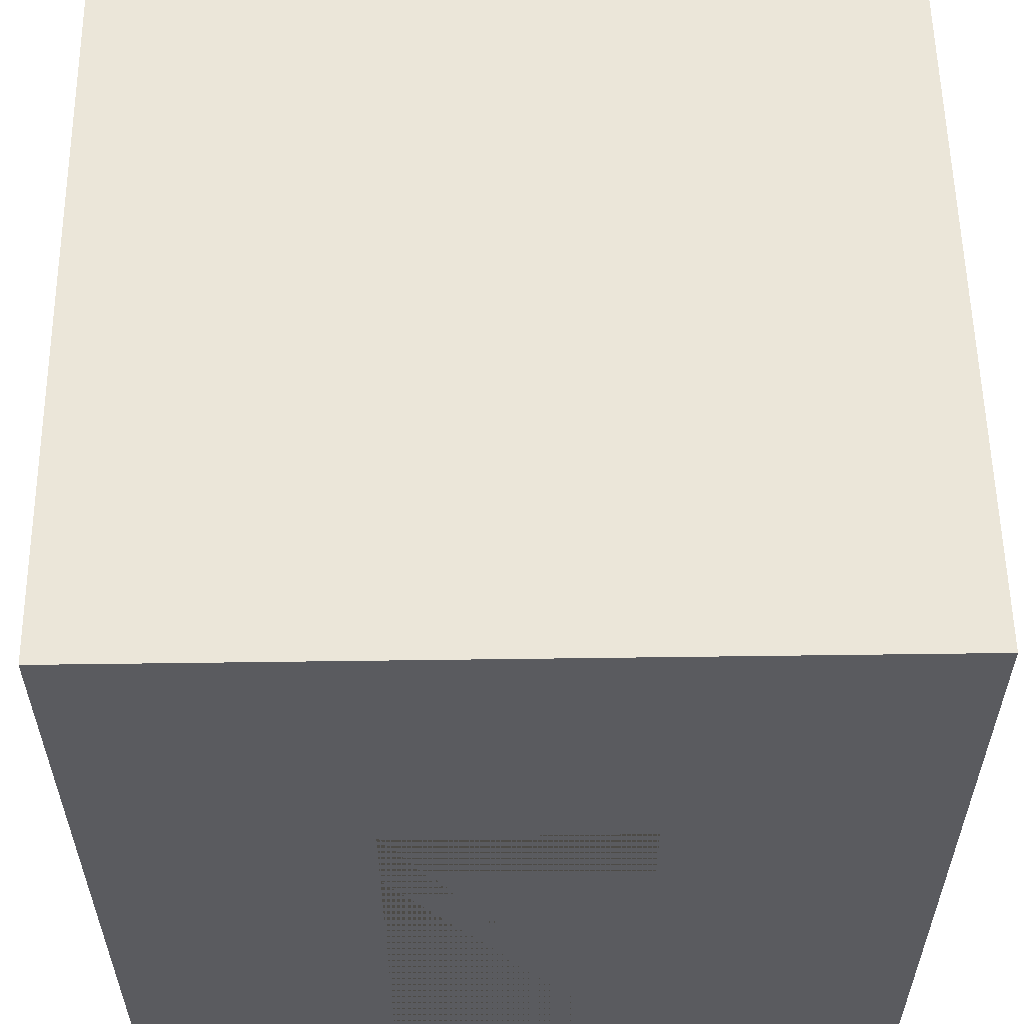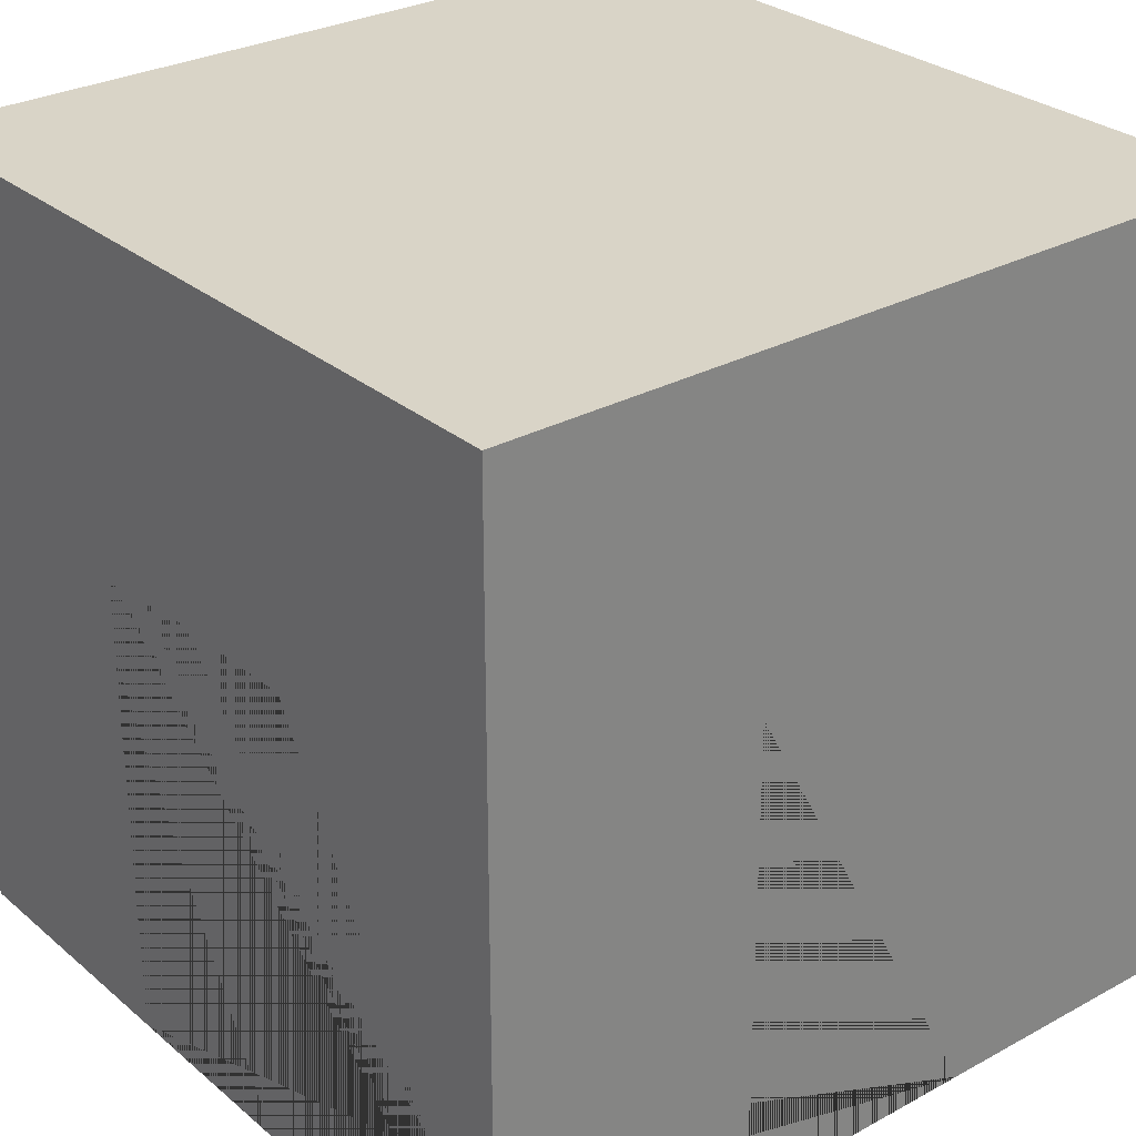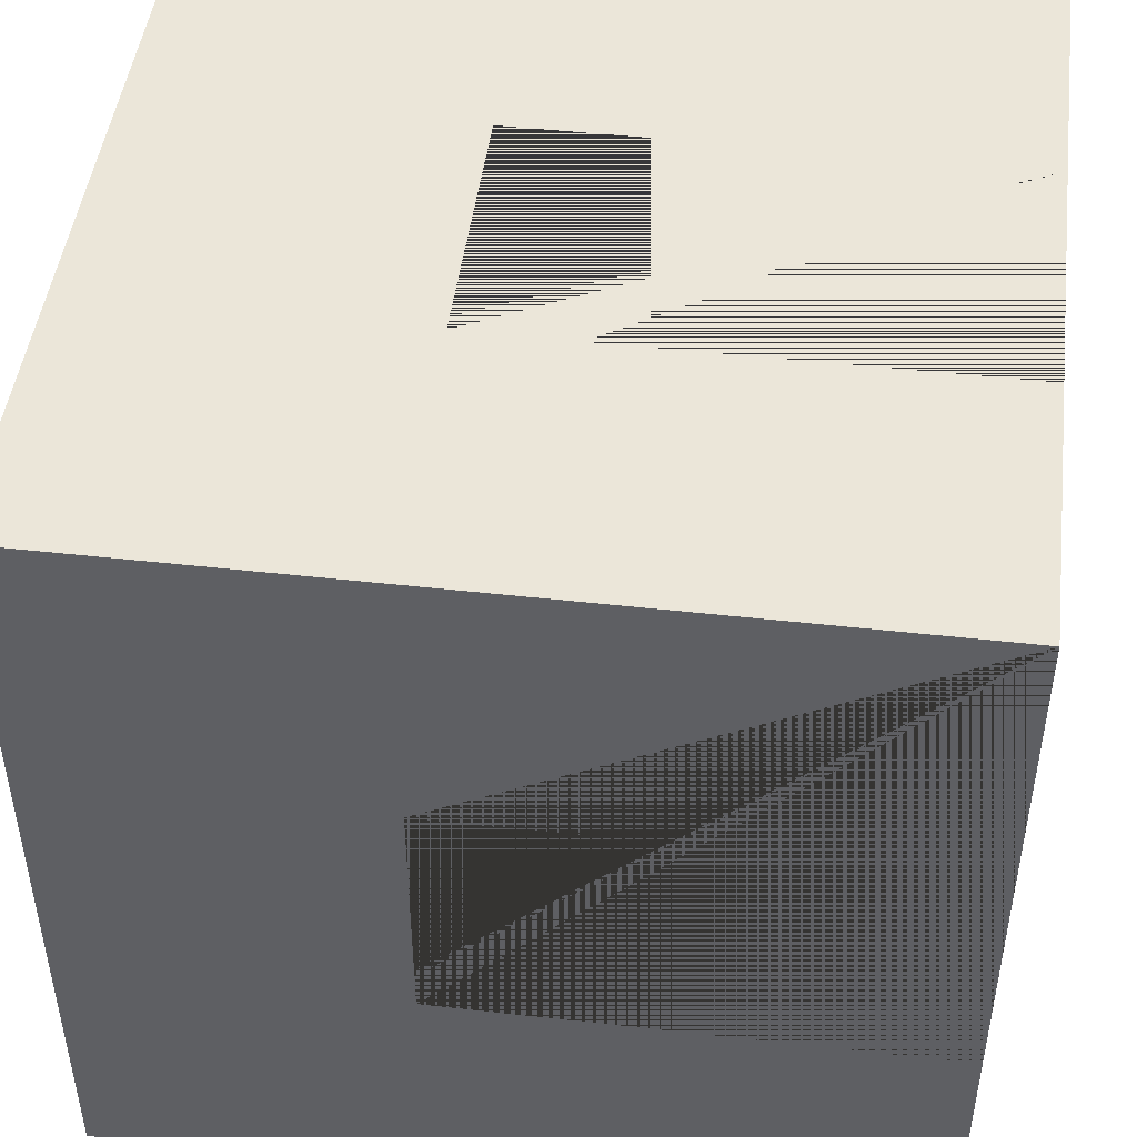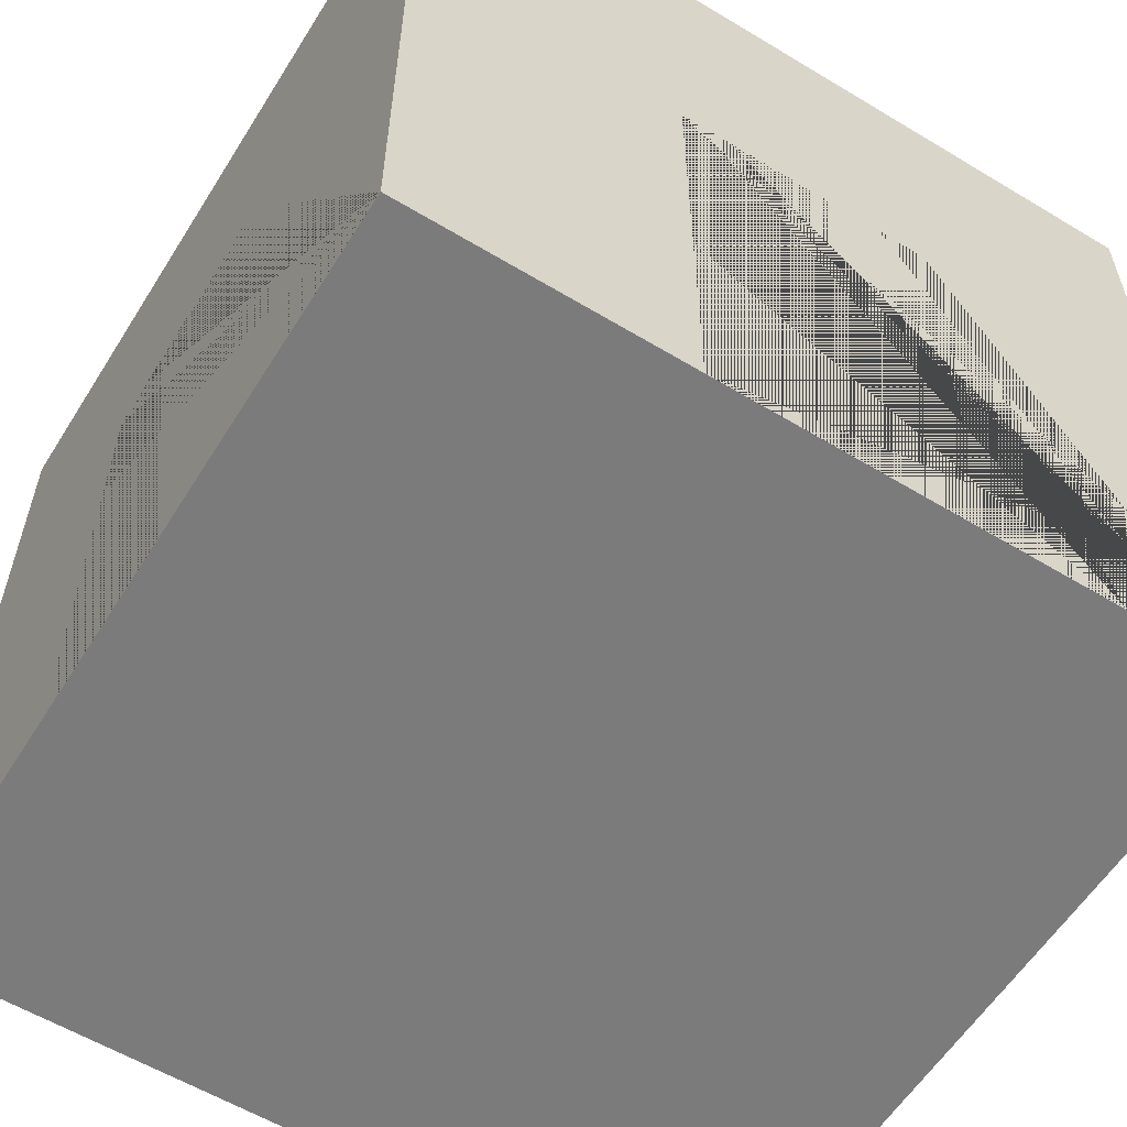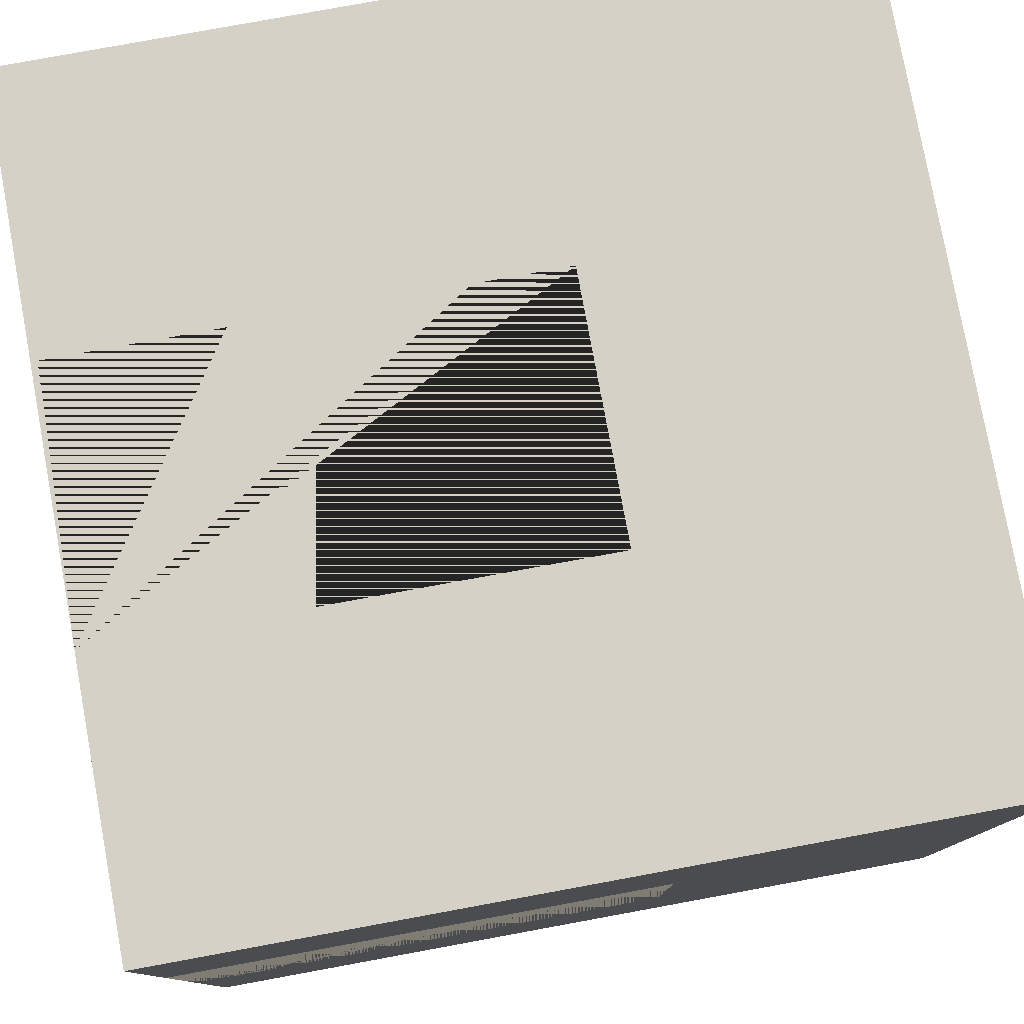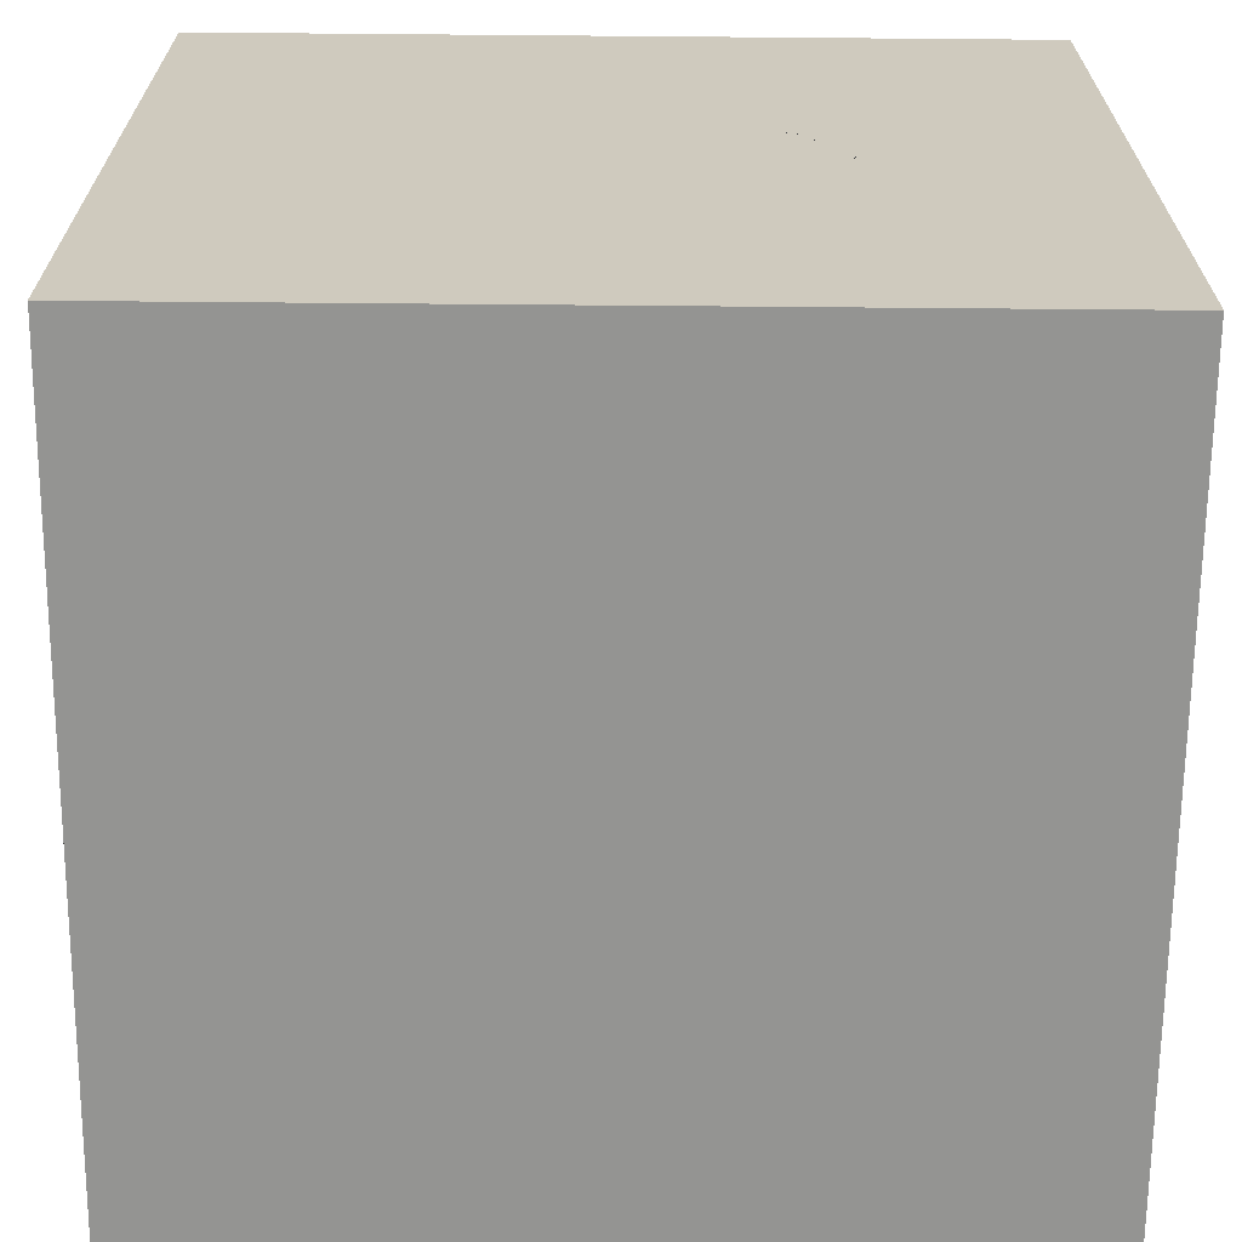
<metadata>
{"format":"obj","ext":"obj","renderer":"f3d","projection":"perspective","resolution":1024,"background":"white","views":[{"elev":57.0,"azim":89.2,"up":"+Y"},{"elev":28.8,"azim":-39.1,"up":"+Y"},{"elev":47.1,"azim":-82.8,"up":"+Z"},{"elev":-58.5,"azim":-121.9,"up":"+Y"},{"elev":78.9,"azim":79.6,"up":"+Z"},{"elev":-66.9,"azim":-90.5,"up":"+Y"}]}
</metadata>
<code>
o Cube.002
v -5 0 5
v -5 10 5
v -5 0 -5
v -5 10 -5
v -5 6 1.6
v -5 0 1.6
v -5 6 -1.6
v -5 0 -1.6
v -5 0 5
v -5 10 5
v -5 0 -5
v -5 10 -5
v 5 0 5
v 5 10 5
v 5 0 -5
v 5 10 -5
v -5 0 5
v -5 10 5
v 5 0 5
v 5 10 5
v 1.6 6 5
v -1.6 0 5
v -1.6 6 5
v 1.6 0 5
v 5 0 5
v 5 10 5
v 5 0 -5
v 5 10 -5
v 5 6 -1.6
v 5 0 1.6
v 5 6 1.6
v 5 0 -1.6
v -5 0 -5
v -5 10 -5
v 5 0 -5
v 5 10 -5
v -1.6 6 -5
v -1.6 0 -5
v 1.6 6 -5
v 1.6 0 -5
f 1 6 5 7 8 3 4 2
f 11 9 13 15
f 16 14 10 12
f 24 21 23 22 17 18 20 19
f 32 29 31 30 25 26 28 27
f 33 38 37 39 40 35 36 34

</code>
